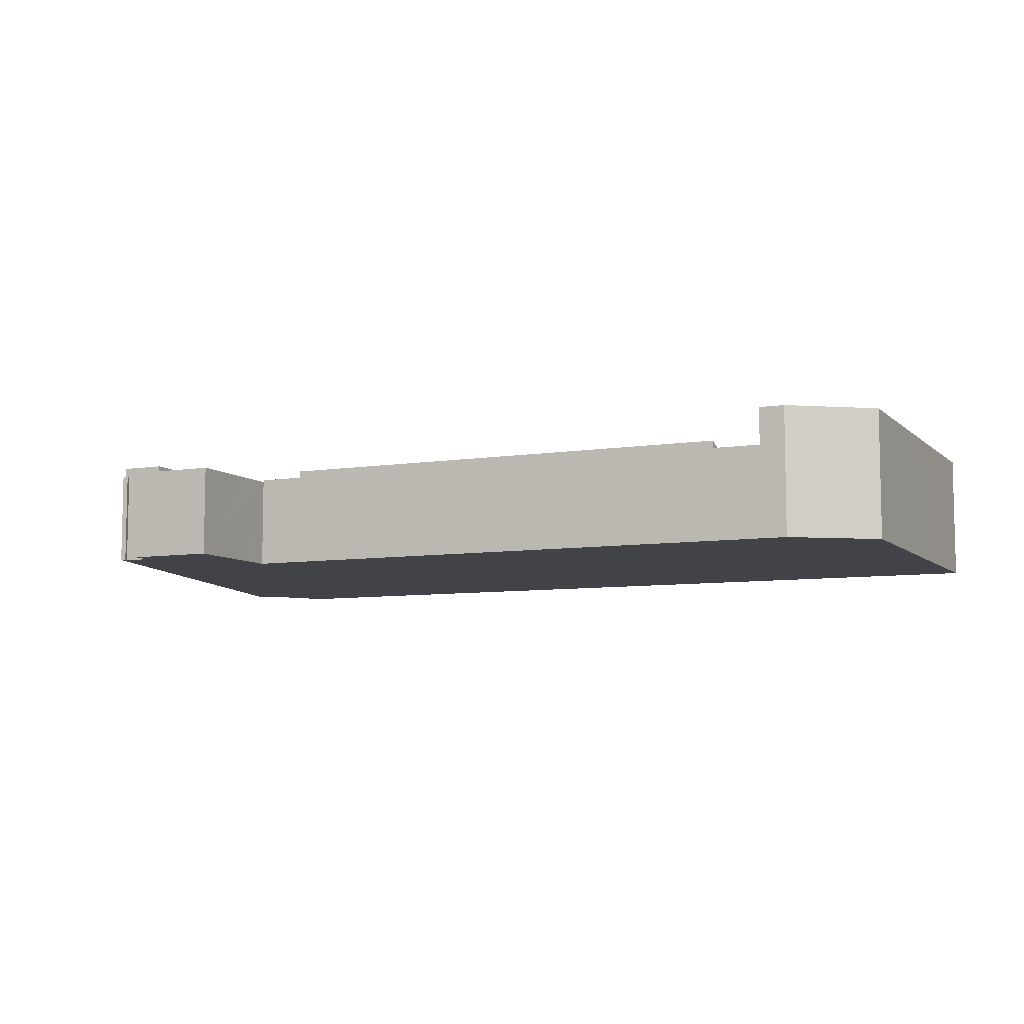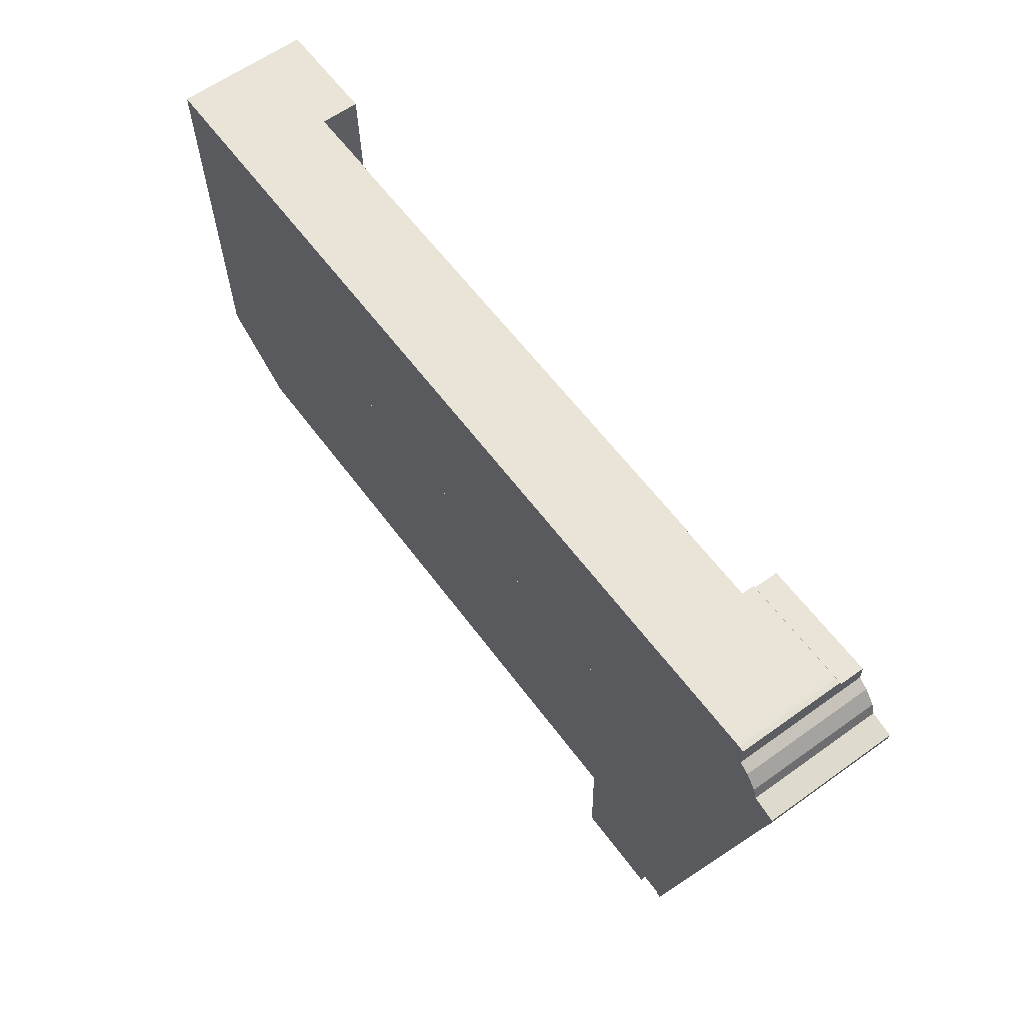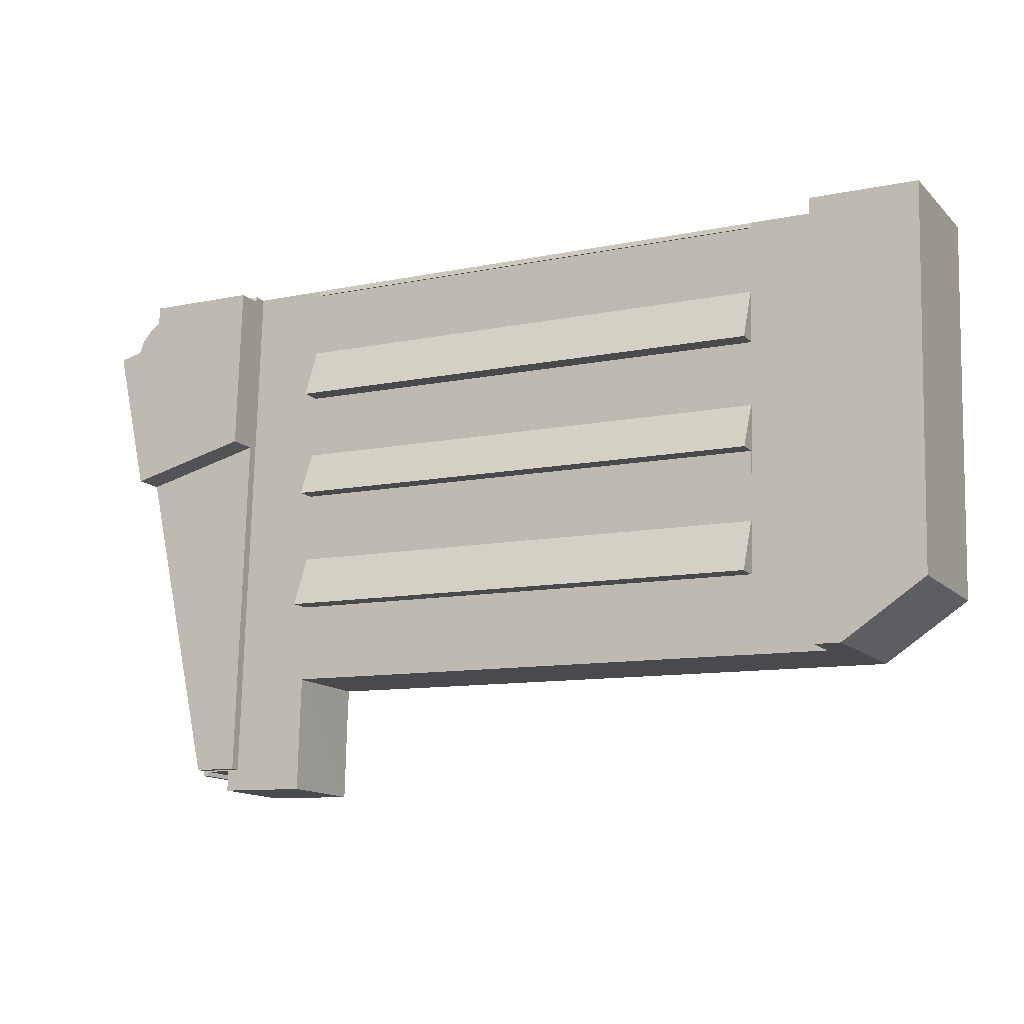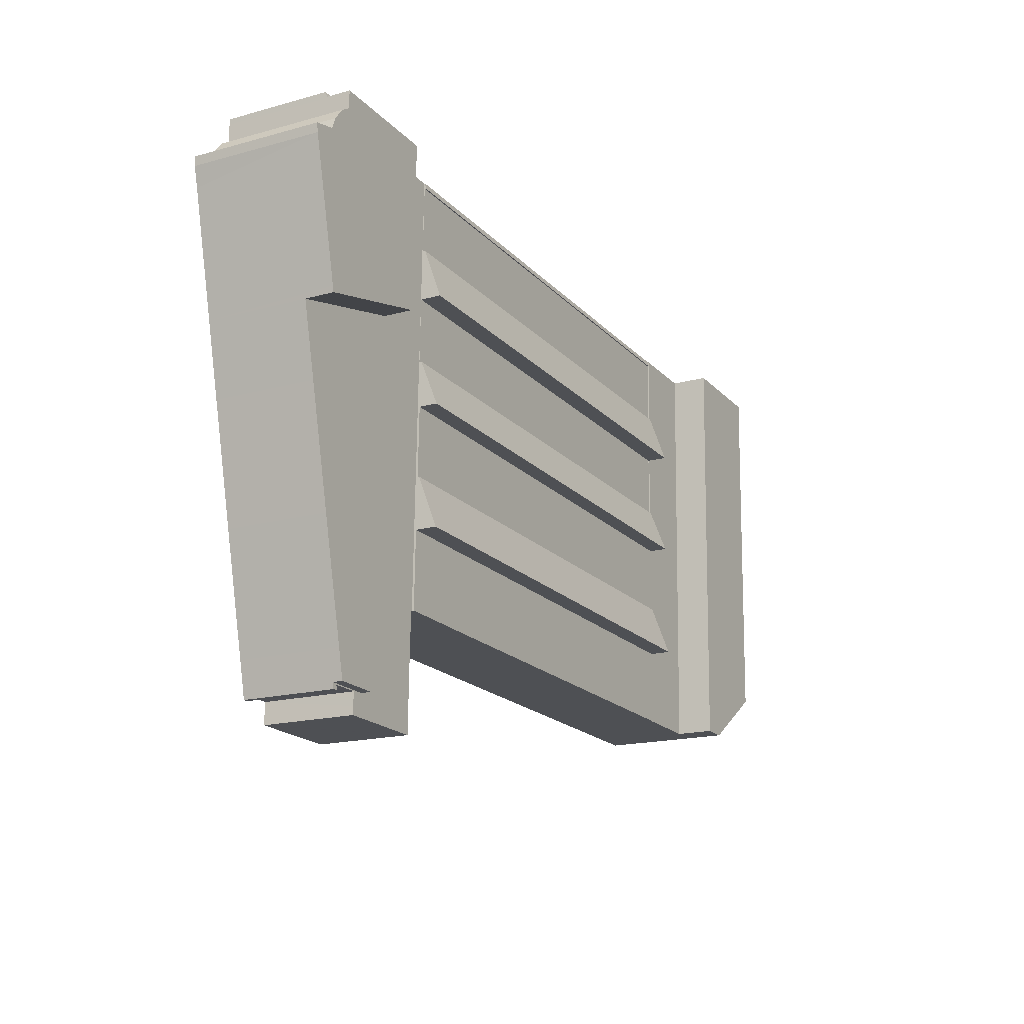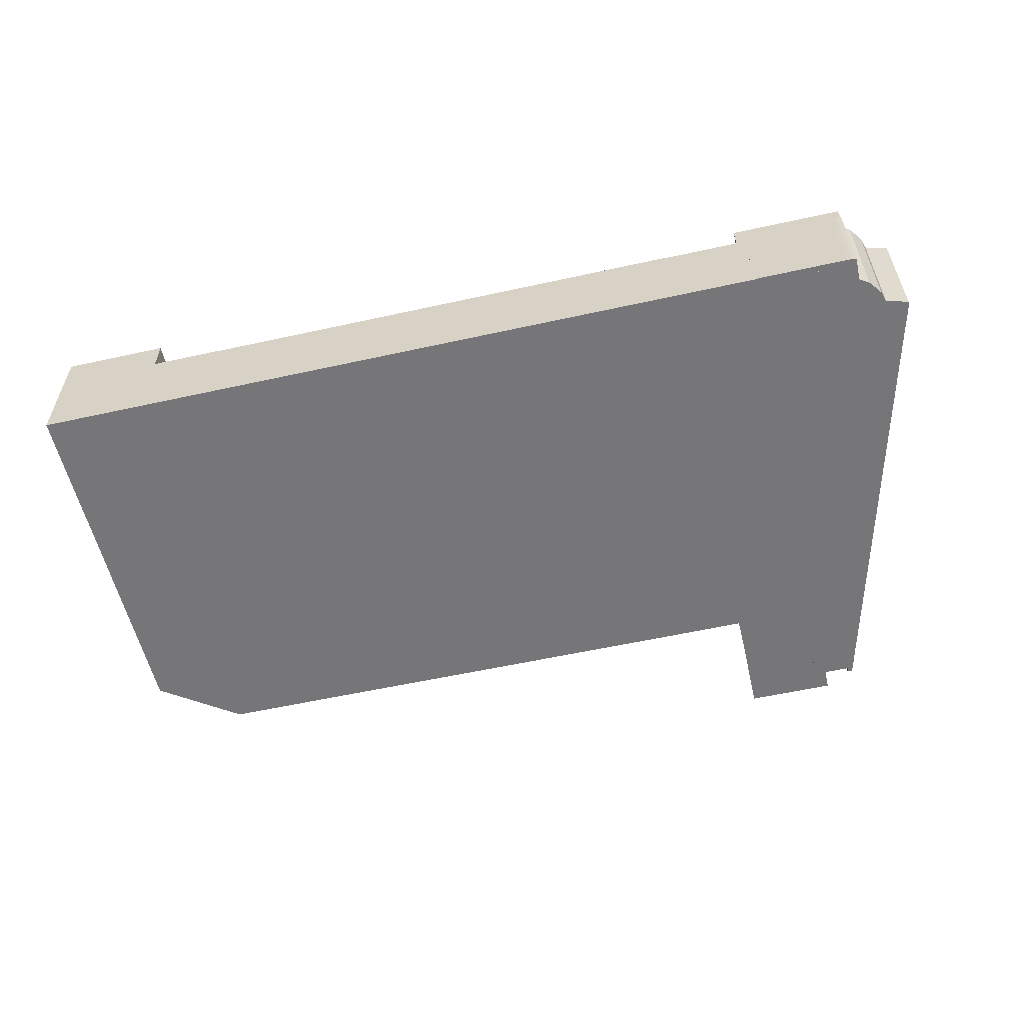
<metadata>
{"format":"obj","ext":"obj","renderer":"f3d","projection":"perspective","resolution":1024,"background":"white","views":[{"elev":-7.6,"azim":-156.9,"up":"+Y"},{"elev":61.6,"azim":53.9,"up":"+Z"},{"elev":-13.8,"azim":-152.3,"up":"+Z"},{"elev":-17.1,"azim":119.0,"up":"+Z"},{"elev":-56.9,"azim":11.4,"up":"+Y"}]}
</metadata>
<code>
v  101.2 13.71 2.862
v  101 13.73 2.799
v  101 13.71 2.855
v  99.82 13.73 2.767
v  113.7 14.06 2.391
v  99.84 14.06 2.021
v  111 13.7 3.142
v  111.2 13.7 3.149
v  113 13.7 3.201
v  113.5 13.7 3.214
v  114.1 13.71 3.199
v  114.8 14.06 2.419
v  114.1 13.71 3.198
v  114.8 13.75 3.118
v  114.1 -1.958e-16 3.198
v  114.1 -1.959e-16 3.199
v  113.5 -1.968e-16 3.214
v  114.8 -1.909e-16 3.118
v  99.82 -1.694e-16 2.767
v  101 -1.714e-16 2.799
v  101 -1.748e-16 2.855
v  101.2 -1.752e-16 2.862
v  113 -1.96e-16 3.201
v  111 -1.924e-16 3.142
v  111.2 -1.928e-16 3.149
v  114.8 -1.481e-16 2.419
v  99.84 -1.238e-16 2.021
v  113.7 -1.464e-16 2.391
v  116.9 13.39 -23.7
v  101.8 13.39 -65.81
v  100.5 13.39 -19.82
v  114.9 13.39 -32.75
v  111.6 13.39 -47.37
v  108.4 13.39 -62.01
v  108.3 13.39 -62.18
v  107.6 13.39 -65.65
v  116.9 1.452e-15 -23.7
v  114.9 2.005e-15 -32.75
v  111.6 2.901e-15 -47.37
v  108.4 3.797e-15 -62.01
v  107.6 4.02e-15 -65.65
v  108.3 3.808e-15 -62.18
v  101.8 4.03e-15 -65.81
v  100.5 1.214e-15 -19.82
v  23.7 12.31 0.224
v  89.82 12.35 1.754
v  23.7 12.35 -0.01
v  23.68 12.23 0.656
v  29.42 12.23 0.815
v  67.16 12.23 1.867
v  89.8 12.22 2.491
v  89.82 -1.074e-16 1.754
v  89.8 -1.525e-16 2.491
v  23.7 6.123e-19 -0.01
v  23.68 -4.017e-17 0.656
v  23.7 -1.372e-17 0.224
v  29.42 -4.99e-17 0.815
v  67.16 -1.143e-16 1.867
v  24.75 12.56 -38.95
v  91.05 15.13 -43.87
v  24.93 15.13 -45.7
v  90.87 12.56 -37.12
v  24.75 2.385e-15 -38.95
v  90.87 2.273e-15 -37.12
v  91.05 2.687e-15 -43.87
v  24.93 2.798e-15 -45.7
v  23.7 12.18 -0.01
v  90.06 12.18 -6.972
v  23.94 12.18 -8.799
v  89.82 12.18 1.754
v  90.06 4.269e-16 -6.972
v  23.94 5.388e-16 -8.799
v  107.6 12.12 -65.65
v  103.3 12.12 -65.9
v  101.8 12.12 -65.81
v  104.2 12.12 -65.89
v  105.1 12.12 -65.86
v  106 12.12 -65.84
v  106.8 12.12 -65.83
v  107.4 12.12 -66.42
v  107.2 12.12 -66.42
v  106.7 12.12 -66.41
v  107.4 12.12 -66.42
v  99.82 12.12 2.767
v  89.82 12.12 1.754
v  89.8 12.12 2.491
v  90.06 12.12 -6.972
v  99.84 12.12 2.021
v  100.5 12.12 -19.82
v  90.24 12.12 -13.63
v  90.46 12.12 -22.07
v  90.62 12.12 -28.03
v  90.79 12.12 -34.21
v  90.87 12.12 -37.12
v  91.05 12.12 -43.87
v  91.44 12.12 -53.93
v  91.32 12.12 -53.93
v  91.61 12.12 -58.82
v  91.85 12.12 -68.95
v  103.3 12.12 -66.47
v  98.15 12.12 -68.77
v  103.4 12.12 -67.58
v  101.8 12.12 -68.66
v  103 12.12 -68.63
v  103.4 12.12 -68.62
v  102.9 12.12 -68.63
v  107.4 4.067e-15 -66.42
v  106.7 4.067e-15 -66.41
v  107.4 4.067e-15 -66.42
v  107.2 4.067e-15 -66.42
v  106.8 4.031e-15 -65.83
v  103.3 4.035e-15 -65.9
v  106 4.032e-15 -65.84
v  105.1 4.033e-15 -65.86
v  104.2 4.034e-15 -65.89
v  103.4 4.202e-15 -68.62
v  103 4.202e-15 -68.63
v  91.85 4.222e-15 -68.95
v  102.9 4.202e-15 -68.63
v  98.15 4.211e-15 -68.77
v  101.8 4.204e-15 -68.66
v  91.44 3.302e-15 -53.93
v  91.32 3.303e-15 -53.93
v  91.61 3.602e-15 -58.82
v  90.79 2.095e-15 -34.21
v  90.62 1.716e-15 -28.03
v  90.46 1.351e-15 -22.07
v  90.24 8.346e-16 -13.63
v  103.3 4.07e-15 -66.47
v  103.4 4.138e-15 -67.58
v  24.93 12.39 -45.7
v  72.22 12.39 -54.48
v  25.2 12.39 -55.77
v  91.05 12.39 -43.87
v  75.57 12.39 -54.39
v  77.65 12.39 -54.34
v  91.32 12.39 -53.93
v  77.65 3.327e-15 -54.34
v  75.57 3.331e-15 -54.39
v  72.22 3.336e-15 -54.48
v  25.2 3.415e-15 -55.77
v  24.34 12.45 -23.89
v  90.62 14.81 -28.03
v  24.5 14.81 -29.86
v  90.46 12.45 -22.07
v  24.5 1.828e-15 -29.86
v  24.34 1.463e-15 -23.89
v  114.8 17.18 2.226
v  113.7 17.18 2.391
v  114.8 17.18 2.419
v  114.8 17.18 1.057
v  99.84 17.18 2.021
v  114.8 17.18 0.076
v  116.1 17.18 -0.732
v  117.5 17.18 -2.471
v  100.5 17.18 -19.82
v  118.1 17.18 -3.946
v  119.1 17.18 -4.173
v  120.2 17.18 -4.425
v  121 17.18 -4.612
v  121 17.18 -4.664
v  120.9 17.18 -5.785
v  120.8 17.18 -6.293
v  120.3 17.18 -8.343
v  117.1 17.18 -22.97
v  116.9 17.18 -23.7
v  117.1 1.407e-15 -22.97
v  120.3 5.109e-16 -8.343
v  120.9 3.542e-16 -5.785
v  120.8 3.853e-16 -6.293
v  114.8 -4.654e-18 0.076
v  114.8 -1.363e-16 2.226
v  114.8 -6.472e-17 1.057
v  117.5 1.513e-16 -2.471
v  118.1 2.416e-16 -3.946
v  121 2.824e-16 -4.612
v  121 2.856e-16 -4.664
v  119.1 2.555e-16 -4.173
v  120.2 2.71e-16 -4.425
v  116.1 4.482e-17 -0.732
v  24.12 12.16 -15.46
v  90.46 12.16 -22.07
v  24.34 12.16 -23.89
v  90.24 12.16 -13.63
v  24.12 9.465e-16 -15.46
v  1.222 17.28 -45.42
v  12.14 17.28 -56.12
v  1.317 17.28 -49.05
v  1.215 17.28 -45.18
v  0.612 17.28 -22.2
v  0.004 17.28 -0.142
v  0 17.28 1.058e-15
v  0.924 17.28 0.026
v  14.01 17.28 0.389
v  15.53 17.28 -56.03
v  15.53 3.431e-15 -56.03
v  12.14 3.436e-15 -56.12
v  1.317 3.004e-15 -49.05
v  1.222 2.781e-15 -45.42
v  1.215 2.766e-15 -45.18
v  0.612 1.36e-15 -22.2
v  0.004 8.695e-18 -0.142
v  0 0 0
v  14.01 -2.382e-17 0.389
v  0.924 -1.592e-18 0.026
v  23.94 12.49 -8.799
v  90.24 14.86 -13.63
v  24.12 14.86 -15.46
v  90.06 12.49 -6.972
v  24.75 12.39 -38.95
v  90.79 12.39 -34.21
v  90.87 12.39 -37.12
v  90.62 12.39 -28.03
v  24.5 12.39 -29.86
v  14.93 12.31 0.414
v  23.68 12.31 0.656
v  14.01 12.31 0.389
v  15.53 12.31 -56.03
v  23.7 12.31 -0.01
v  23.94 12.31 -8.799
v  24.12 12.31 -15.46
v  24.34 12.31 -23.89
v  24.5 12.31 -29.86
v  24.75 12.31 -38.95
v  24.93 12.31 -45.7
v  25.2 12.31 -55.77
v  17.18 12.31 -55.98
v  17.18 3.428e-15 -55.98
v  14.93 -2.535e-17 0.414
g defaultobject
f 1 2 3
f 4 5 6
f 5 4 2
f 5 2 1
f 5 1 7
f 5 7 8
f 5 8 9
f 5 9 10
f 5 10 11
f 5 11 12
f 12 11 13
f 12 13 14
f 11 15 13
f 15 11 10
f 15 10 16
f 16 10 17
f 13 18 14
f 18 13 15
f 19 2 4
f 2 19 20
f 21 1 3
f 1 21 7
f 7 21 8
f 8 21 9
f 9 21 10
f 10 21 22
f 10 22 23
f 10 23 17
f 23 22 24
f 23 24 25
f 14 26 12
f 26 14 18
f 26 5 12
f 5 26 6
f 6 26 27
f 27 26 28
f 27 4 6
f 4 27 19
f 20 3 2
f 3 20 21
f 28 19 27
f 19 28 20
f 20 28 21
f 21 28 22
f 22 28 24
f 24 28 25
f 25 28 23
f 23 28 17
f 17 28 16
f 16 28 26
f 16 26 15
f 15 26 18
f 29 30 31
f 30 29 32
f 30 32 33
f 30 33 34
f 30 34 35
f 30 35 36
f 37 32 29
f 32 37 38
f 32 38 33
f 33 38 39
f 33 39 34
f 34 39 40
f 34 40 35
f 35 40 36
f 36 40 41
f 41 40 42
f 41 30 36
f 30 41 43
f 43 31 30
f 31 43 44
f 44 29 31
f 29 44 37
f 43 37 44
f 37 43 38
f 38 43 39
f 39 43 40
f 40 43 42
f 42 43 41
f 45 46 47
f 46 45 48
f 46 48 49
f 46 49 50
f 46 50 51
f 51 52 46
f 52 51 53
f 52 47 46
f 47 52 54
f 54 45 47
f 45 54 48
f 48 54 55
f 55 54 56
f 55 49 48
f 49 55 50
f 50 55 51
f 51 55 53
f 53 55 57
f 53 57 58
f 58 52 53
f 52 58 54
f 54 58 57
f 54 57 55
f 54 55 56
f 59 60 61
f 60 59 62
f 63 62 59
f 62 63 64
f 62 65 60
f 65 62 64
f 65 61 60
f 61 65 66
f 66 59 61
f 59 66 63
f 63 65 64
f 65 63 66
f 67 68 69
f 68 67 70
f 54 70 67
f 70 54 52
f 52 68 70
f 68 52 71
f 71 69 68
f 69 71 72
f 72 67 69
f 67 72 54
f 72 52 54
f 52 72 71
f 73 74 75
f 74 73 76
f 76 73 77
f 77 73 78
f 78 73 79
f 79 73 80
f 79 80 81
f 79 81 82
f 81 80 83
f 84 85 86
f 85 84 87
f 87 84 88
f 87 88 89
f 87 89 90
f 90 89 91
f 91 89 92
f 92 89 75
f 92 75 93
f 93 75 94
f 94 75 95
f 95 75 96
f 95 96 97
f 96 75 98
f 98 75 99
f 99 75 74
f 99 74 100
f 99 100 101
f 101 100 102
f 101 102 103
f 103 102 104
f 104 102 105
f 103 104 106
f 107 83 80
f 83 107 81
f 81 107 82
f 82 107 108
f 108 107 109
f 108 109 110
f 111 78 79
f 78 111 77
f 77 111 76
f 76 111 74
f 74 111 112
f 112 111 113
f 112 113 114
f 112 114 115
f 116 104 105
f 104 116 106
f 106 116 103
f 103 116 101
f 101 116 99
f 99 116 117
f 99 117 118
f 118 117 119
f 118 119 120
f 120 119 121
f 122 97 96
f 97 122 123
f 108 79 82
f 79 108 111
f 118 98 99
f 98 118 96
f 96 118 124
f 96 124 122
f 123 95 97
f 95 123 65
f 95 65 94
f 94 65 64
f 94 64 93
f 93 64 92
f 92 64 125
f 92 125 126
f 92 126 91
f 91 126 127
f 91 127 90
f 90 127 128
f 90 128 87
f 87 128 71
f 87 71 85
f 85 71 52
f 85 52 86
f 86 52 53
f 112 100 74
f 100 112 102
f 102 112 105
f 105 112 116
f 116 112 129
f 116 129 130
f 19 88 84
f 88 19 89
f 89 19 27
f 89 27 44
f 89 44 75
f 75 44 43
f 41 80 73
f 80 41 107
f 53 84 86
f 84 53 19
f 43 73 75
f 73 43 41
f 123 122 65
f 52 19 53
f 19 52 27
f 27 52 71
f 27 71 44
f 44 71 128
f 44 128 127
f 44 127 43
f 43 127 126
f 43 126 125
f 43 125 64
f 43 64 65
f 43 65 122
f 43 122 124
f 43 124 118
f 43 118 112
f 43 112 41
f 112 118 129
f 129 118 130
f 130 118 117
f 117 118 119
f 119 118 120
f 121 119 120
f 116 130 117
f 41 111 107
f 111 41 113
f 113 41 114
f 114 41 115
f 115 41 112
f 107 111 110
f 110 111 108
f 107 110 109
f 131 132 133
f 132 131 134
f 132 134 135
f 135 134 136
f 136 134 137
f 66 134 131
f 134 66 65
f 65 137 134
f 137 65 123
f 123 136 137
f 136 123 138
f 136 138 135
f 135 138 132
f 132 138 133
f 133 138 139
f 133 139 140
f 133 140 141
f 141 131 133
f 131 141 66
f 66 123 65
f 123 66 138
f 138 66 139
f 139 66 140
f 140 66 141
f 142 143 144
f 143 142 145
f 145 126 143
f 126 145 127
f 126 144 143
f 144 126 146
f 146 142 144
f 142 146 147
f 147 145 142
f 145 147 127
f 147 126 127
f 126 147 146
f 148 149 150
f 149 148 151
f 149 151 152
f 152 151 153
f 152 153 154
f 152 154 155
f 152 155 156
f 156 155 157
f 156 157 158
f 156 158 159
f 156 159 160
f 156 160 161
f 156 161 162
f 156 162 163
f 156 163 164
f 156 164 165
f 156 165 166
f 165 37 166
f 37 165 164
f 37 164 163
f 37 163 162
f 37 162 167
f 167 162 168
f 168 162 169
f 168 169 170
f 26 148 150
f 148 26 151
f 151 26 153
f 153 26 171
f 171 26 172
f 171 172 173
f 174 157 155
f 157 174 175
f 176 161 160
f 161 176 162
f 162 176 169
f 169 176 177
f 37 156 166
f 156 37 44
f 44 152 156
f 152 44 27
f 27 149 152
f 149 27 150
f 150 27 26
f 26 27 28
f 175 158 157
f 158 175 159
f 159 175 160
f 160 175 176
f 176 175 178
f 176 178 179
f 171 154 153
f 154 171 180
f 180 155 154
f 155 180 174
f 167 44 37
f 44 167 168
f 44 168 170
f 44 170 169
f 44 169 177
f 44 177 176
f 44 176 179
f 44 179 178
f 44 178 175
f 44 175 174
f 44 174 27
f 27 174 180
f 27 180 171
f 27 171 173
f 27 173 172
f 27 172 26
f 27 26 28
f 181 182 183
f 182 181 184
f 128 182 184
f 182 128 127
f 127 183 182
f 183 127 147
f 147 181 183
f 181 147 185
f 185 184 181
f 184 185 128
f 185 127 128
f 127 185 147
f 186 187 188
f 187 186 189
f 187 189 190
f 187 190 191
f 187 191 192
f 187 192 193
f 187 193 194
f 187 194 195
f 196 187 195
f 187 196 197
f 197 188 187
f 188 197 198
f 198 186 188
f 186 198 189
f 189 198 190
f 190 198 199
f 190 199 200
f 190 200 201
f 190 201 191
f 191 201 202
f 191 202 192
f 192 202 203
f 203 193 192
f 193 203 194
f 194 203 204
f 204 203 205
f 204 195 194
f 195 204 196
f 205 196 204
f 196 205 203
f 196 203 202
f 196 202 201
f 196 201 200
f 196 200 199
f 196 199 198
f 196 198 197
f 206 207 208
f 207 206 209
f 209 128 207
f 128 209 71
f 128 208 207
f 208 128 185
f 185 206 208
f 206 185 72
f 72 209 206
f 209 72 71
f 72 128 71
f 128 72 185
f 210 211 212
f 211 210 213
f 213 210 214
f 146 213 214
f 213 146 126
f 126 211 213
f 211 126 212
f 212 126 64
f 64 126 125
f 64 210 212
f 210 64 63
f 63 214 210
f 214 63 146
f 63 126 146
f 126 63 64
f 126 64 125
f 45 215 216
f 215 45 217
f 217 45 218
f 218 45 219
f 218 219 220
f 218 220 221
f 218 221 222
f 218 222 223
f 218 223 224
f 218 224 225
f 218 225 226
f 218 226 227
f 55 45 216
f 45 55 219
f 219 55 220
f 220 55 56
f 220 56 54
f 220 54 72
f 220 72 221
f 221 72 185
f 221 185 222
f 222 185 147
f 222 147 223
f 223 147 146
f 223 146 224
f 224 146 63
f 224 63 225
f 225 63 66
f 225 66 226
f 226 66 141
f 141 227 226
f 227 141 218
f 218 141 196
f 196 141 228
f 196 217 218
f 217 196 204
f 204 215 217
f 215 204 216
f 216 204 55
f 55 204 229
f 196 229 204
f 229 196 55
f 55 196 56
f 56 196 54
f 54 196 72
f 72 196 185
f 185 196 147
f 147 196 146
f 146 196 63
f 63 196 66
f 66 196 141
f 141 196 228

</code>
